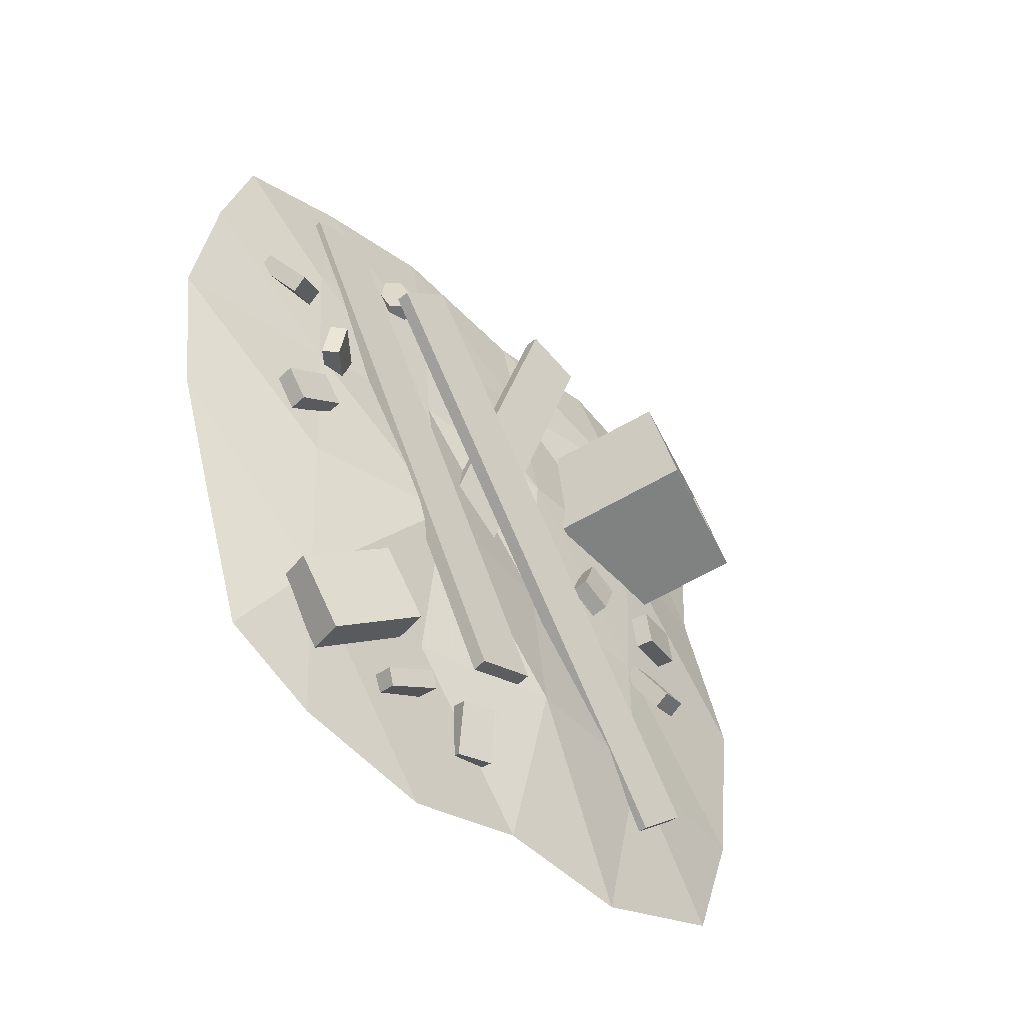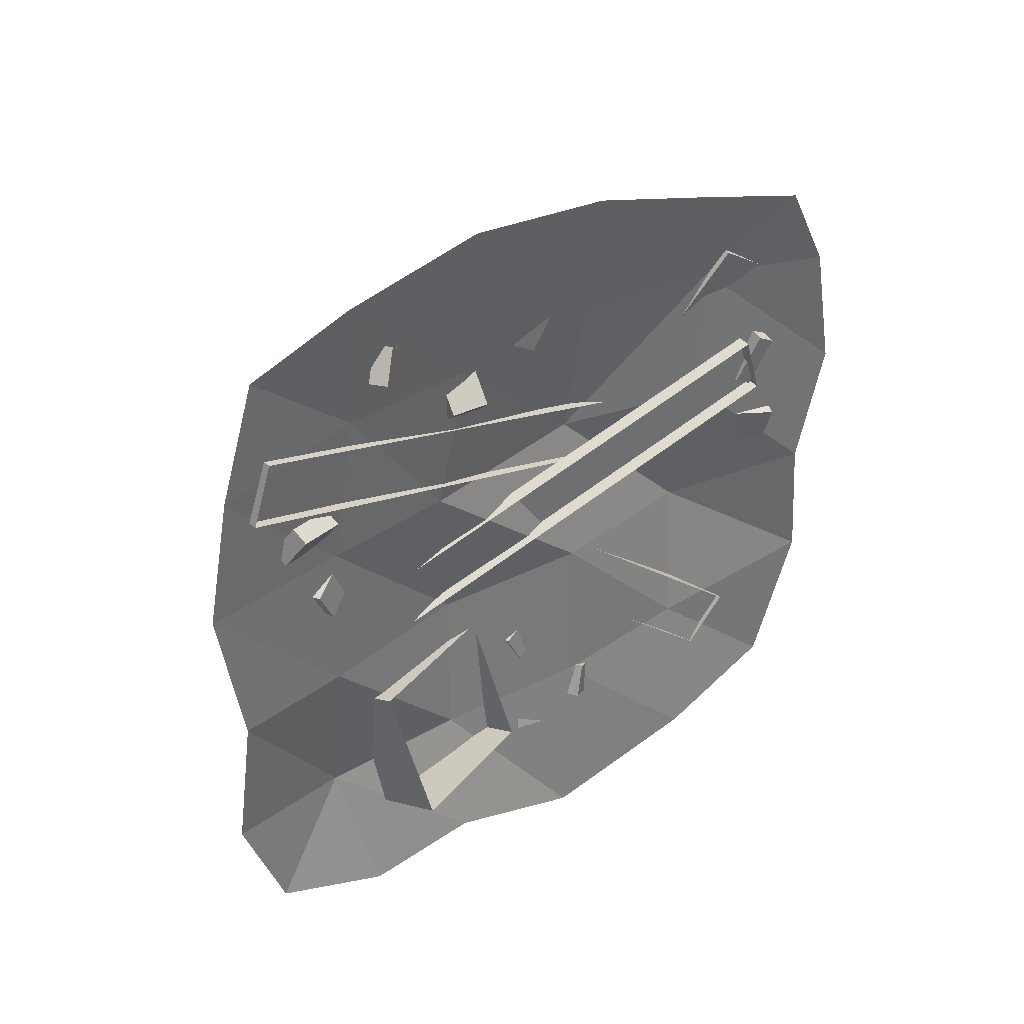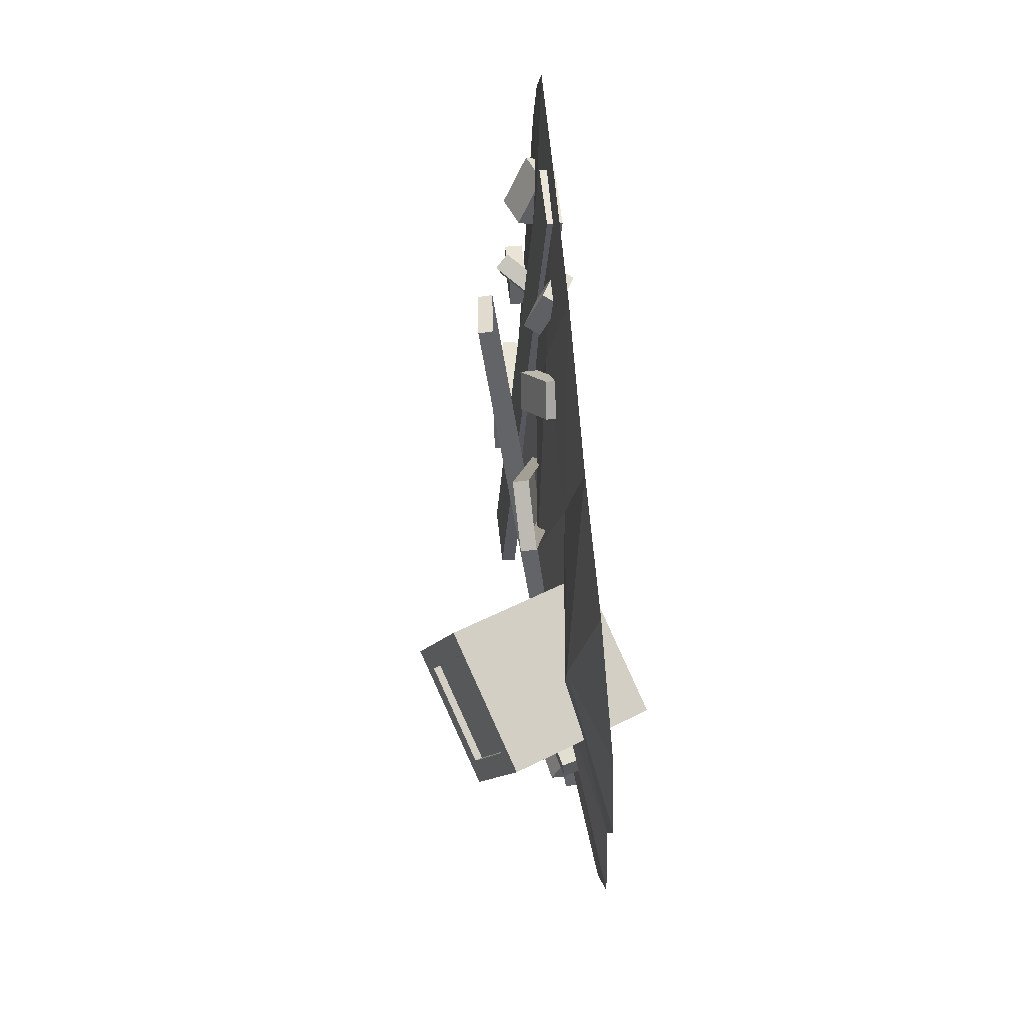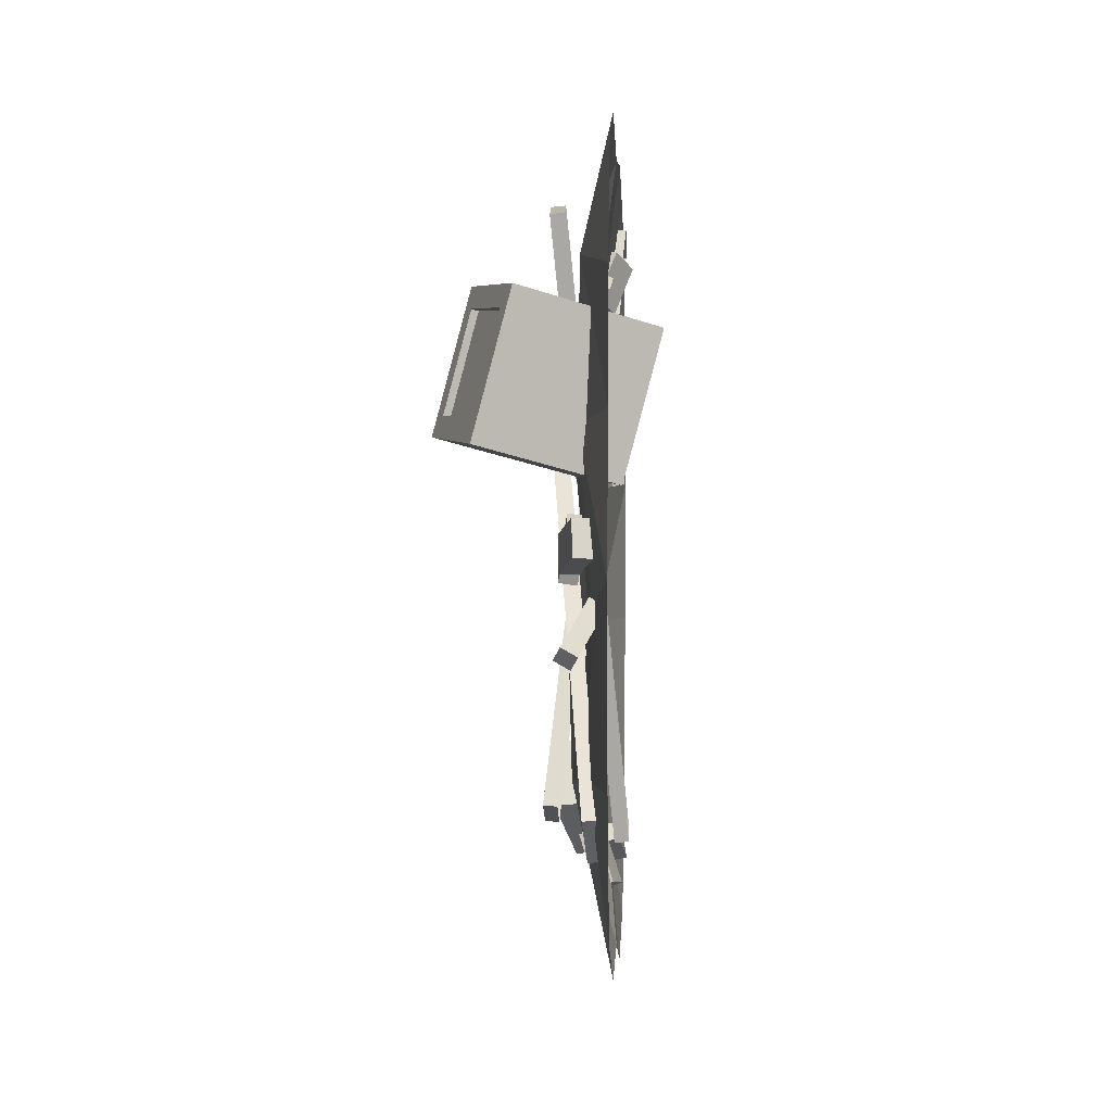
<metadata>
{"format":"obj","ext":"obj","renderer":"f3d","projection":"perspective","resolution":1024,"background":"white","views":[{"elev":-48.2,"azim":45.4,"up":"+Y"},{"elev":38.4,"azim":-129.0,"up":"+Z"},{"elev":79.1,"azim":174.6,"up":"+Y"},{"elev":-1.2,"azim":-177.2,"up":"+Y"}]}
</metadata>
<code>
o trashpile
v 0.1876 -1.121 0.7314
v 0.1994 -1.472 0.491
v 0.07687 -1.444 1.197
v 0.08871 -1.795 0.9569
v 0.2928 -1.813 0.993
v 0.4036 -1.49 0.5271
v 0.281 -1.462 1.233
v 0.3917 -1.139 0.7675
v 0.08871 -1.795 0.9569
v 0.2928 -1.813 0.993
v 0.07687 -1.444 1.197
v 0.281 -1.462 1.233
v 0.1994 -1.472 0.491
v 0.4036 -1.49 0.5271
v 0.08871 -1.795 0.9569
v 0.2928 -1.813 0.993
v 0.1876 -1.121 0.7314
v 0.3917 -1.139 0.7675
v 0.1994 -1.472 0.491
v 0.4036 -1.49 0.5271
v 0.07687 -1.444 1.197
v 0.281 -1.462 1.233
v 0.1876 -1.121 0.7314
v 0.3917 -1.139 0.7675
v -0.01895 -1.568 0.568
v 0.05992 -1.575 0.568
v 0.2939 1.784 -0.3877
v 0.3728 1.777 -0.3877
v 0.05992 -1.575 0.568
v 0.05104 -1.67 0.2313
v 0.3728 1.777 -0.3877
v 0.3639 1.682 -0.7244
v 0.4313 -1.536 0.09334
v 0.4254 -1.421 -0.2374
v 0.08182 1.753 1.238
v 0.07598 1.868 0.907
v 0.3728 1.777 -0.3877
v 0.3639 1.682 -0.7244
v 0.2939 1.784 -0.3877
v 0.285 1.689 -0.7244
v 0.3525 -1.544 0.09199
v 0.3466 -1.429 -0.2387
v 0.4313 -1.536 0.09334
v 0.4254 -1.421 -0.2374
v 0.08182 1.753 1.238
v 0.07598 1.868 0.907
v 0.003015 1.746 1.236
v -0.00283 1.86 0.9056
v -0.01895 -1.568 0.568
v -0.02783 -1.663 0.2313
v 0.05992 -1.575 0.568
v 0.05104 -1.67 0.2313
v 0.05104 -1.67 0.2313
v -0.02783 -1.663 0.2313
v 0.3639 1.682 -0.7244
v 0.285 1.689 -0.7244
v 0.08182 1.753 1.238
v 0.003015 1.746 1.236
v 0.4313 -1.536 0.09334
v 0.3525 -1.544 0.09199
v 0.4254 -1.421 -0.2374
v 0.3466 -1.429 -0.2387
v 0.07598 1.868 0.907
v -0.00283 1.86 0.9056
v 0.1429 -1.594 -1.462
v 0.1611 -1.368 -1.729
v 0.4511 1.06 0.7992
v 0.4693 1.285 0.5321
v 0.4511 1.06 0.7992
v 0.4693 1.285 0.5321
v 0.3723 1.068 0.8006
v 0.3905 1.293 0.5335
v 0.1611 -1.368 -1.729
v 0.1429 -1.594 -1.462
v 0.08225 -1.36 -1.728
v 0.06406 -1.586 -1.461
v 0.4511 1.06 0.7992
v 0.3723 1.068 0.8006
v 0.1429 -1.594 -1.462
v 0.06406 -1.586 -1.461
v 0.1611 -1.368 -1.729
v 0.08225 -1.36 -1.728
v 0.4693 1.285 0.5321
v 0.3905 1.293 0.5335
v 0.1145 0.06729 -1.67
v 0.1064 -0.1269 -1.717
v 0.1927 -0.004219 -1.389
v 0.1846 -0.1984 -1.437
v 0.281 -0.196 -1.463
v 0.2029 -0.1245 -1.743
v 0.2892 -0.001865 -1.416
v 0.211 0.06965 -1.696
v 0.1846 -0.1984 -1.437
v 0.281 -0.196 -1.463
v 0.1927 -0.004219 -1.389
v 0.2892 -0.001865 -1.416
v 0.1064 -0.1269 -1.717
v 0.2029 -0.1245 -1.743
v 0.1846 -0.1984 -1.437
v 0.281 -0.196 -1.463
v 0.1145 0.06729 -1.67
v 0.211 0.06965 -1.696
v 0.1064 -0.1269 -1.717
v 0.2029 -0.1245 -1.743
v 0.1927 -0.004219 -1.389
v 0.2892 -0.001865 -1.416
v 0.1145 0.06729 -1.67
v 0.211 0.06965 -1.696
v 0.8407 0.5948 -1.127
v 0.6602 0.5346 -1.644
v 0.6987 1.127 -1.14
v 0.5182 1.067 -1.656
v 0.9455 0.503 -1.027
v 0.8764 0.604 -1.141
v 0.7427 1.263 -1.045
v 0.7344 1.136 -1.153
v 0.696 0.5438 -1.658
v 0.6877 0.4169 -1.766
v 0.5539 1.076 -1.67
v 0.4848 1.177 -1.783
v 0.8764 0.604 -1.141
v 0.8407 0.5948 -1.127
v 0.7344 1.136 -1.153
v 0.6987 1.127 -1.14
v 0.696 0.5438 -1.658
v 0.6602 0.5346 -1.644
v 0.8764 0.604 -1.141
v 0.8407 0.5948 -1.127
v 0.5539 1.076 -1.67
v 0.5182 1.067 -1.656
v 0.696 0.5438 -1.658
v 0.6602 0.5346 -1.644
v 0.7344 1.136 -1.153
v 0.6987 1.127 -1.14
v 0.5539 1.076 -1.67
v 0.5182 1.067 -1.656
v 0.4848 1.177 -1.783
v 0.6877 0.4169 -1.766
v -0.2304 0.9923 -1.512
v -0.02748 0.2323 -1.494
v -0.2304 0.9923 -1.512
v 0.02748 1.078 -0.7738
v 0.4848 1.177 -1.783
v 0.7427 1.263 -1.045
v 0.02748 1.078 -0.7738
v 0.2304 0.3184 -0.7561
v 0.7427 1.263 -1.045
v 0.9455 0.503 -1.027
v 0.2304 0.3184 -0.7561
v -0.02748 0.2323 -1.494
v 0.9455 0.503 -1.027
v 0.6877 0.4169 -1.766
v 0.1775 -0.5949 -1.717
v 0.2217 -0.6626 -1.534
v 0.04274 -0.3557 -1.596
v 0.08689 -0.4234 -1.413
v 0.1735 -0.3734 -1.416
v 0.3082 -0.6126 -1.537
v 0.1293 -0.3057 -1.599
v 0.2641 -0.5449 -1.72
v 0.08689 -0.4234 -1.413
v 0.1735 -0.3734 -1.416
v 0.04274 -0.3557 -1.596
v 0.1293 -0.3057 -1.599
v 0.2217 -0.6626 -1.534
v 0.3082 -0.6126 -1.537
v 0.08689 -0.4234 -1.413
v 0.1735 -0.3734 -1.416
v 0.1775 -0.5949 -1.717
v 0.2641 -0.5449 -1.72
v 0.2217 -0.6626 -1.534
v 0.3082 -0.6126 -1.537
v 0.04274 -0.3557 -1.596
v 0.1293 -0.3057 -1.599
v 0.1775 -0.5949 -1.717
v 0.2641 -0.5449 -1.72
v 0.1442 0.1009 1.185
v 0.1486 -0.0652 1.074
v 0.147 -0.06589 1.434
v 0.1514 -0.232 1.323
v 0.2514 -0.2297 1.323
v 0.2486 -0.06285 1.074
v 0.247 -0.06355 1.435
v 0.2442 0.1033 1.185
v 0.1514 -0.232 1.323
v 0.2514 -0.2297 1.323
v 0.147 -0.06589 1.434
v 0.247 -0.06355 1.435
v 0.1486 -0.0652 1.074
v 0.2486 -0.06285 1.074
v 0.1514 -0.232 1.323
v 0.2514 -0.2297 1.323
v 0.1442 0.1009 1.185
v 0.2442 0.1033 1.185
v 0.1486 -0.0652 1.074
v 0.2486 -0.06285 1.074
v 0.147 -0.06589 1.434
v 0.247 -0.06355 1.435
v 0.1442 0.1009 1.185
v 0.2442 0.1033 1.185
v 0.1037 0.8364 1.256
v 0.1711 0.7478 1.422
v -0.03696 1.042 1.423
v 0.03043 0.9536 1.589
v 0.1121 1.011 1.587
v 0.2527 0.8054 1.42
v 0.04468 1.1 1.421
v 0.1853 0.8941 1.254
v 0.03043 0.9536 1.589
v 0.1121 1.011 1.587
v -0.03696 1.042 1.423
v 0.04468 1.1 1.421
v 0.1711 0.7478 1.422
v 0.2527 0.8054 1.42
v 0.03043 0.9536 1.589
v 0.1121 1.011 1.587
v 0.1037 0.8364 1.256
v 0.1853 0.8941 1.254
v 0.1711 0.7478 1.422
v 0.2527 0.8054 1.42
v -0.03696 1.042 1.423
v 0.04468 1.1 1.421
v 0.1037 0.8364 1.256
v 0.1853 0.8941 1.254
v 0.212 0.3363 1.205
v 0.255 0.5314 1.195
v 0.006728 0.3702 0.9893
v 0.04974 0.5652 0.979
v 0.1194 0.5462 0.9099
v 0.3247 0.5123 1.126
v 0.07641 0.3511 0.9202
v 0.2817 0.3173 1.136
v 0.04974 0.5652 0.979
v 0.1194 0.5462 0.9099
v 0.006728 0.3702 0.9893
v 0.07641 0.3511 0.9202
v 0.255 0.5314 1.195
v 0.3247 0.5123 1.126
v 0.04974 0.5652 0.979
v 0.1194 0.5462 0.9099
v 0.212 0.3363 1.205
v 0.2817 0.3173 1.136
v 0.255 0.5314 1.195
v 0.3247 0.5123 1.126
v 0.006728 0.3702 0.9893
v 0.07641 0.3511 0.9202
v 0.212 0.3363 1.205
v 0.2817 0.3173 1.136
v 0.09731 -1.574 -0.005057
v 0.1406 -1.548 -0.1986
v 0.002604 -1.853 -0.06341
v 0.04594 -1.827 -0.2569
v 0.1383 -1.862 -0.2409
v 0.233 -1.583 -0.1825
v 0.09498 -1.887 -0.04736
v 0.1897 -1.609 0.011
v 0.04594 -1.827 -0.2569
v 0.1383 -1.862 -0.2409
v 0.002604 -1.853 -0.06341
v 0.09498 -1.887 -0.04736
v 0.1406 -1.548 -0.1986
v 0.233 -1.583 -0.1825
v 0.04594 -1.827 -0.2569
v 0.1383 -1.862 -0.2409
v 0.09731 -1.574 -0.005057
v 0.1897 -1.609 0.011
v 0.1406 -1.548 -0.1986
v 0.233 -1.583 -0.1825
v 0.002604 -1.853 -0.06341
v 0.09498 -1.887 -0.04736
v 0.09731 -1.574 -0.005057
v 0.1897 -1.609 0.011
v 0.024 -1.645 0.2347
v 0.2193 -1.688 0.2392
v -0.01172 -1.779 0.5007
v 0.1835 -1.822 0.5052
v 0.2016 -1.735 0.5514
v 0.2373 -1.601 0.2855
v 0.006367 -1.692 0.5469
v 0.04208 -1.558 0.281
v 0.1835 -1.822 0.5052
v 0.2016 -1.735 0.5514
v -0.01172 -1.779 0.5007
v 0.006367 -1.692 0.5469
v 0.2193 -1.688 0.2392
v 0.2373 -1.601 0.2855
v 0.1835 -1.822 0.5052
v 0.2016 -1.735 0.5514
v 0.024 -1.645 0.2347
v 0.04208 -1.558 0.281
v 0.2193 -1.688 0.2392
v 0.2373 -1.601 0.2855
v -0.01172 -1.779 0.5007
v 0.006367 -1.692 0.5469
v 0.024 -1.645 0.2347
v 0.04208 -1.558 0.281
v 0.1641 0.1057 -0.9646
v 0.1556 0.01775 -1.144
v 0.2167 -0.1604 -0.8366
v 0.2082 -0.2484 -1.016
v 0.3066 -0.2345 -1.027
v 0.254 0.03167 -1.155
v 0.3151 -0.1465 -0.848
v 0.2624 0.1197 -0.9761
v 0.2082 -0.2484 -1.016
v 0.3066 -0.2345 -1.027
v 0.2167 -0.1604 -0.8366
v 0.3151 -0.1465 -0.848
v 0.1556 0.01775 -1.144
v 0.254 0.03167 -1.155
v 0.2082 -0.2484 -1.016
v 0.3066 -0.2345 -1.027
v 0.1641 0.1057 -0.9646
v 0.2624 0.1197 -0.9761
v 0.1556 0.01775 -1.144
v 0.254 0.03167 -1.155
v 0.2167 -0.1604 -0.8366
v 0.3151 -0.1465 -0.848
v 0.1641 0.1057 -0.9646
v 0.2624 0.1197 -0.9761
v 0.05535 1.476 0.188
v 0.06992 1.389 0.008596
v 0.175 1.233 0.316
v 0.1896 1.146 0.1366
v 0.281 1.185 0.1252
v 0.1613 1.428 -0.002883
v 0.2665 1.272 0.3046
v 0.1468 1.515 0.1765
v 0.1896 1.146 0.1366
v 0.281 1.185 0.1252
v 0.175 1.233 0.316
v 0.2665 1.272 0.3046
v 0.06992 1.389 0.008596
v 0.1613 1.428 -0.002883
v 0.1896 1.146 0.1366
v 0.281 1.185 0.1252
v 0.05535 1.476 0.188
v 0.1468 1.515 0.1765
v 0.06992 1.389 0.008596
v 0.1613 1.428 -0.002883
v 0.175 1.233 0.316
v 0.2665 1.272 0.3046
v 0.05535 1.476 0.188
v 0.1468 1.515 0.1765
v -0.04524 1.599 0.6939
v 0.04381 1.677 0.5325
v 0.05963 1.328 0.6212
v 0.1487 1.405 0.4598
v 0.2311 1.423 0.5137
v 0.1262 1.694 0.5864
v 0.1421 1.345 0.675
v 0.03719 1.616 0.7478
v 0.1487 1.405 0.4598
v 0.2311 1.423 0.5137
v 0.05963 1.328 0.6212
v 0.1421 1.345 0.675
v 0.04381 1.677 0.5325
v 0.1262 1.694 0.5864
v 0.1487 1.405 0.4598
v 0.2311 1.423 0.5137
v -0.04524 1.599 0.6939
v 0.03719 1.616 0.7478
v 0.04381 1.677 0.5325
v 0.1262 1.694 0.5864
v 0.05963 1.328 0.6212
v 0.1421 1.345 0.675
v -0.04524 1.599 0.6939
v 0.03719 1.616 0.7478
v 0.02331 1.204 1.918
v 0.09947 1.186 1.188
v 0.02331 1.802 1.738
v 0.02331 2.008 1.105
v 0.1279 0.4184 1.158
v 0.02331 0.4133 2.048
v 0.1786 -0.4526 1.143
v 0.02331 -0.4205 1.934
v 0.1386 -1.341 1.067
v 0.02331 -1.152 1.688
v 0.02331 -1.9 1.43
v 0.02331 -2.164 0.919
v 0.1243 1.314 0.357
v 0.02331 2.148 0.4056
v 0.1712 0.5806 0.3383
v 0.3139 -0.434 0.3181
v 0.117 -1.328 0.2652
v 0.02331 -2.31 0.1649
v 0.1111 1.351 -0.4816
v 0.02331 2.012 -0.4311
v 0.2461 0.4892 -0.5142
v 0.1693 -0.3902 -0.5356
v 0.2556 -1.26 -0.5527
v 0.02331 -2.124 -0.5214
v 0.1111 1.351 -0.4816
v 0.1846 1.379 -1.319
v 0.02331 2.012 -0.4311
v 0.02331 2.119 -1.163
v 0.1927 0.5289 -1.376
v 0.2461 0.4892 -0.5142
v 0.1218 -0.3464 -1.413
v 0.1693 -0.3902 -0.5356
v 0.1443 -1.198 -1.402
v 0.2556 -1.26 -0.5527
v 0.02331 -2.186 -1.275
v 0.02331 -2.124 -0.5214
v 0.02331 1.878 -1.825
v 0.02331 1.22 -2.14
v 0.02331 0.5624 -2.114
v 0.02331 -0.2352 -2.413
v 0.02331 -1.199 -2.297
v 0.02331 -1.903 -2.045
f 1 2 3
f 4 3 2
f 5 6 7
f 8 7 6
f 9 10 11
f 12 11 10
f 13 14 15
f 16 15 14
f 17 18 19
f 20 19 18
f 21 22 23
f 24 23 22
f 25 26 27
f 28 27 26
f 29 30 31
f 32 31 30
f 33 34 35
f 36 35 34
f 37 38 39
f 40 39 38
f 41 42 43
f 44 43 42
f 45 46 47
f 48 47 46
f 49 50 51
f 52 51 50
f 53 54 55
f 56 55 54
f 57 58 59
f 60 59 58
f 61 62 63
f 64 63 62
f 65 66 67
f 68 67 66
f 69 70 71
f 72 71 70
f 73 74 75
f 76 75 74
f 77 78 79
f 80 79 78
f 81 82 83
f 84 83 82
f 85 86 87
f 88 87 86
f 89 90 91
f 92 91 90
f 93 94 95
f 96 95 94
f 97 98 99
f 100 99 98
f 101 102 103
f 104 103 102
f 105 106 107
f 108 107 106
f 109 110 111
f 112 111 110
f 113 114 115
f 116 115 114
f 114 113 117
f 118 117 113
f 117 118 119
f 120 119 118
f 115 116 120
f 119 120 116
f 121 122 123
f 124 123 122
f 125 126 127
f 128 127 126
f 129 130 131
f 132 131 130
f 133 134 135
f 136 135 134
f 137 138 139
f 140 139 138
f 141 142 143
f 144 143 142
f 145 146 147
f 148 147 146
f 149 150 151
f 152 151 150
f 153 154 155
f 156 155 154
f 157 158 159
f 160 159 158
f 161 162 163
f 164 163 162
f 165 166 167
f 168 167 166
f 169 170 171
f 172 171 170
f 173 174 175
f 176 175 174
f 177 178 179
f 180 179 178
f 181 182 183
f 184 183 182
f 185 186 187
f 188 187 186
f 189 190 191
f 192 191 190
f 193 194 195
f 196 195 194
f 197 198 199
f 200 199 198
f 201 202 203
f 204 203 202
f 205 206 207
f 208 207 206
f 209 210 211
f 212 211 210
f 213 214 215
f 216 215 214
f 217 218 219
f 220 219 218
f 221 222 223
f 224 223 222
f 225 226 227
f 228 227 226
f 229 230 231
f 232 231 230
f 233 234 235
f 236 235 234
f 237 238 239
f 240 239 238
f 241 242 243
f 244 243 242
f 245 246 247
f 248 247 246
f 249 250 251
f 252 251 250
f 253 254 255
f 256 255 254
f 257 258 259
f 260 259 258
f 261 262 263
f 264 263 262
f 265 266 267
f 268 267 266
f 269 270 271
f 272 271 270
f 273 274 275
f 276 275 274
f 277 278 279
f 280 279 278
f 281 282 283
f 284 283 282
f 285 286 287
f 288 287 286
f 289 290 291
f 292 291 290
f 293 294 295
f 296 295 294
f 297 298 299
f 300 299 298
f 301 302 303
f 304 303 302
f 305 306 307
f 308 307 306
f 309 310 311
f 312 311 310
f 313 314 315
f 316 315 314
f 317 318 319
f 320 319 318
f 321 322 323
f 324 323 322
f 325 326 327
f 328 327 326
f 329 330 331
f 332 331 330
f 333 334 335
f 336 335 334
f 337 338 339
f 340 339 338
f 341 342 343
f 344 343 342
f 345 346 347
f 348 347 346
f 349 350 351
f 352 351 350
f 353 354 355
f 356 355 354
f 357 358 359
f 360 359 358
f 361 362 363
f 364 363 362
f 365 366 367
f 368 367 366
f 369 370 371
f 372 371 370
f 370 369 373
f 374 373 369
f 373 374 375
f 376 375 374
f 375 376 377
f 378 377 376
f 378 379 377
f 380 377 379
f 370 381 372
f 382 372 381
f 373 383 370
f 381 370 383
f 375 384 373
f 383 373 384
f 375 377 384
f 385 384 377
f 380 386 377
f 385 377 386
f 381 387 382
f 388 382 387
f 383 389 381
f 387 381 389
f 384 390 383
f 389 383 390
f 385 391 384
f 390 384 391
f 386 392 385
f 391 385 392
f 393 394 395
f 396 395 394
f 394 393 397
f 398 397 393
f 397 398 399
f 400 399 398
f 399 400 401
f 402 401 400
f 401 402 403
f 404 403 402
f 396 394 405
f 406 405 394
f 397 407 394
f 406 394 407
f 399 408 397
f 407 397 408
f 401 409 399
f 408 399 409
f 403 410 401
f 409 401 410

</code>
